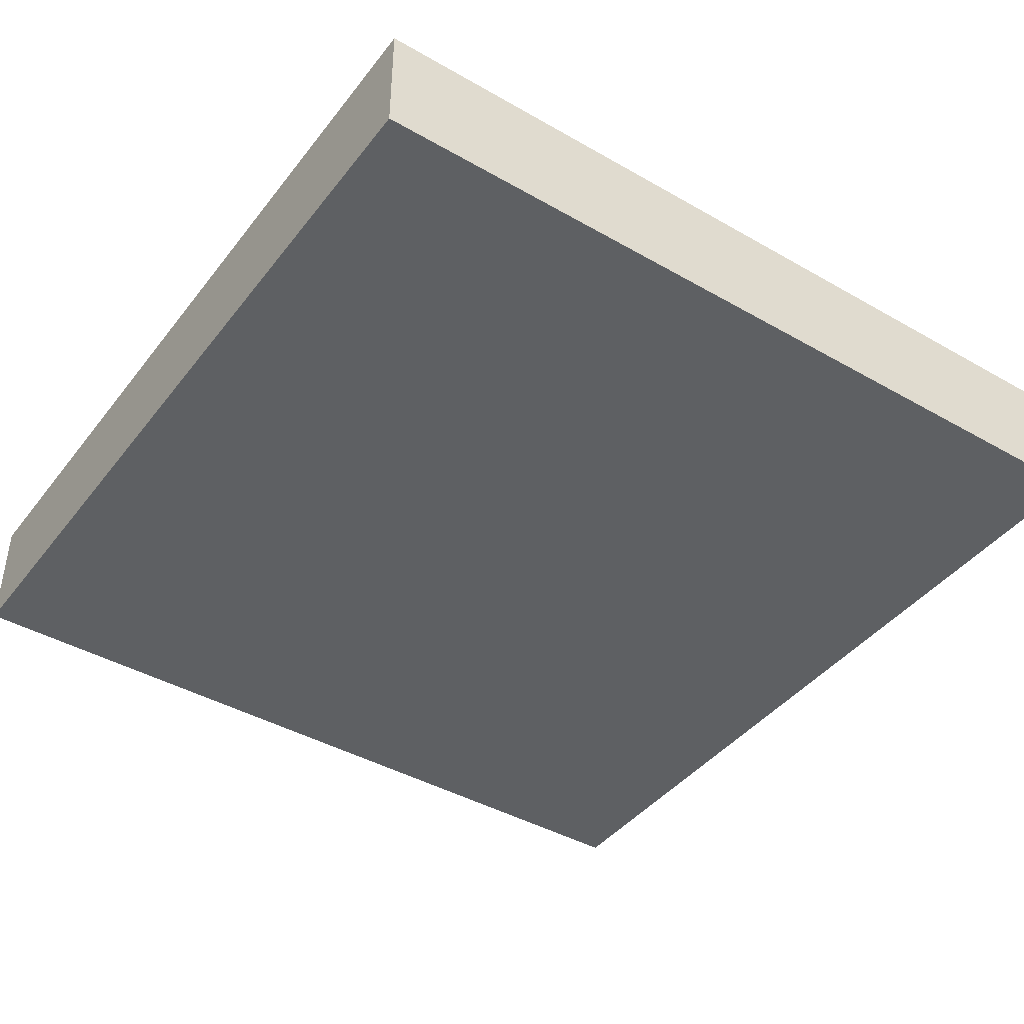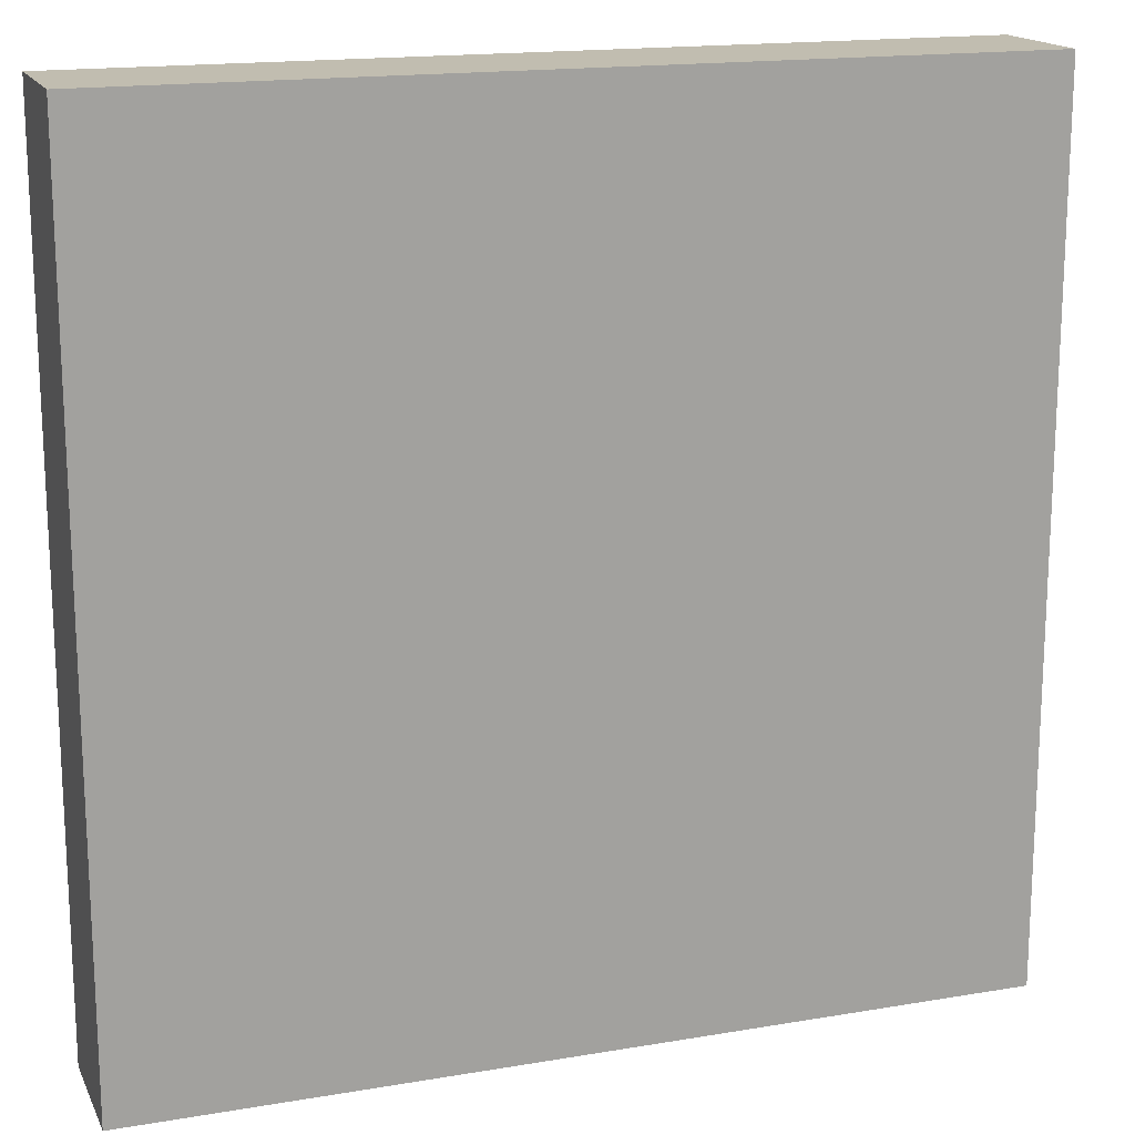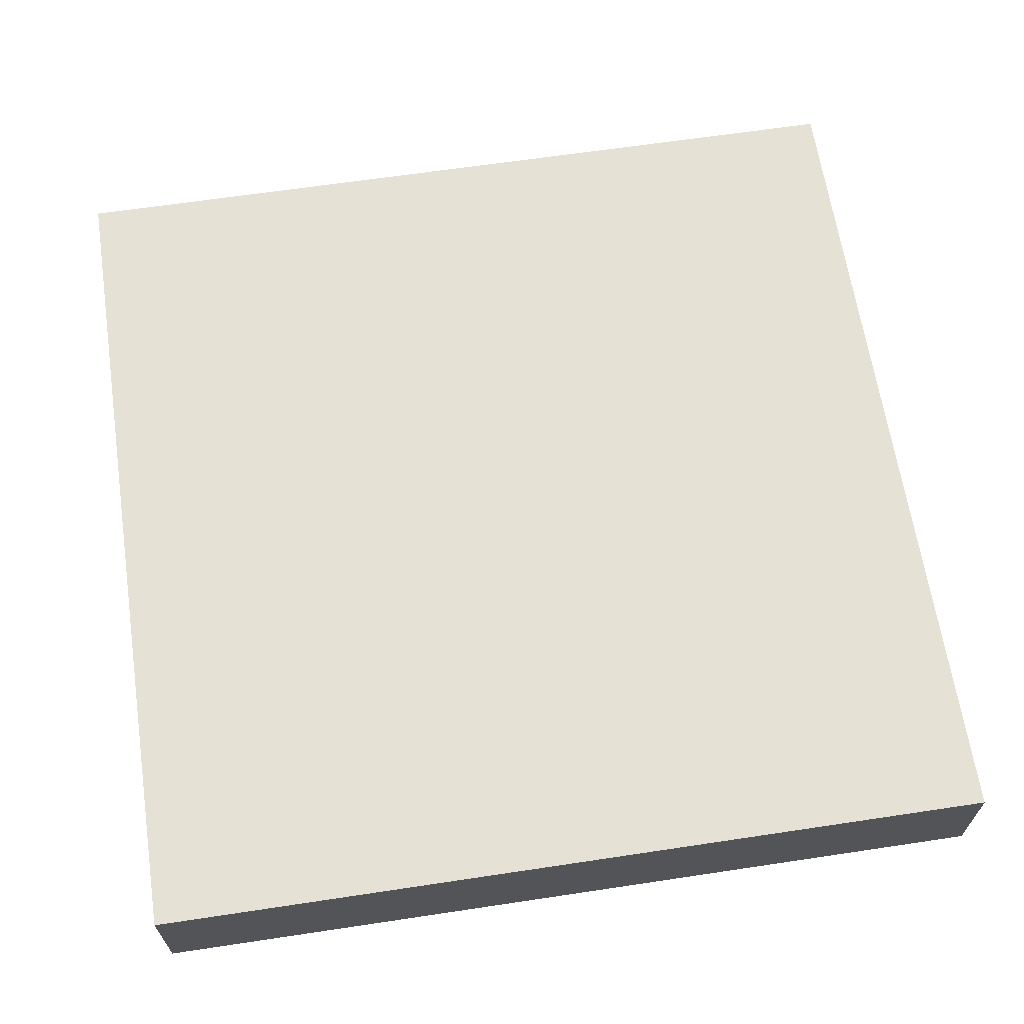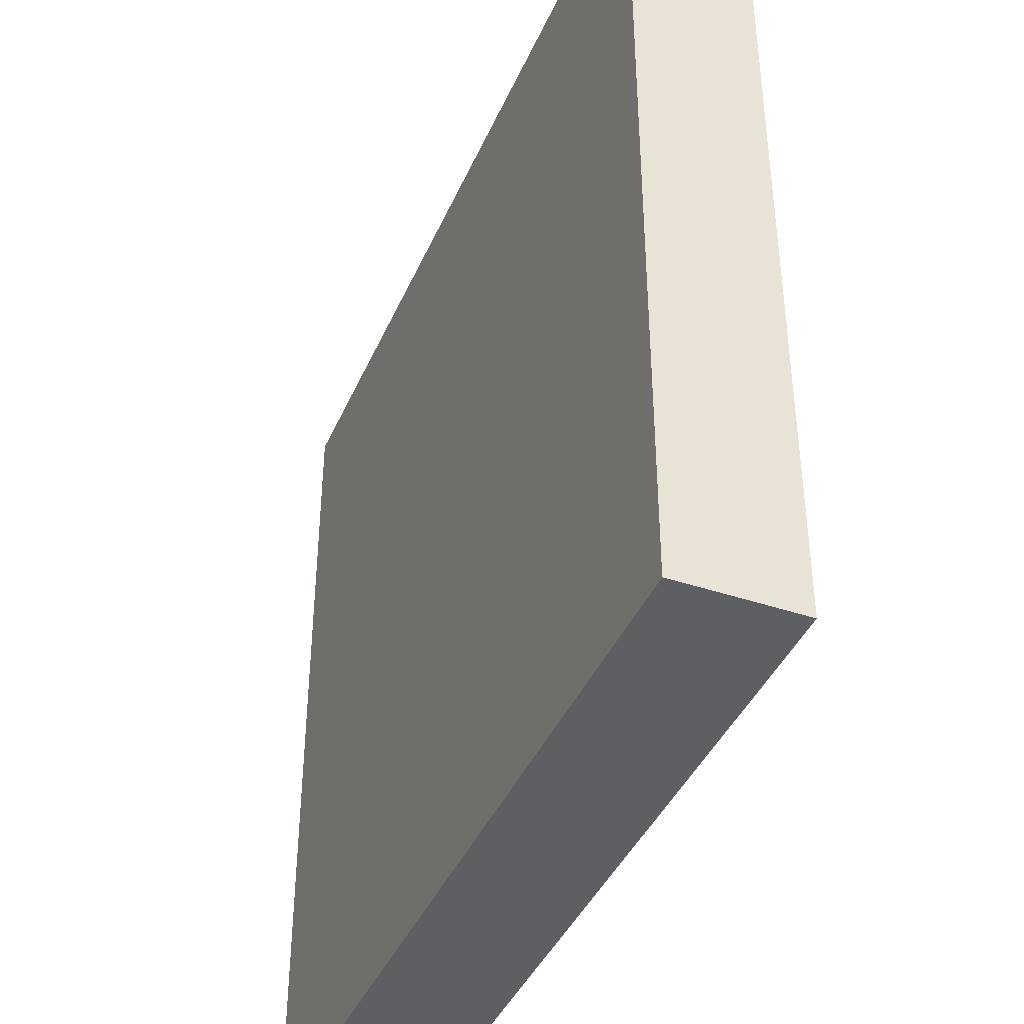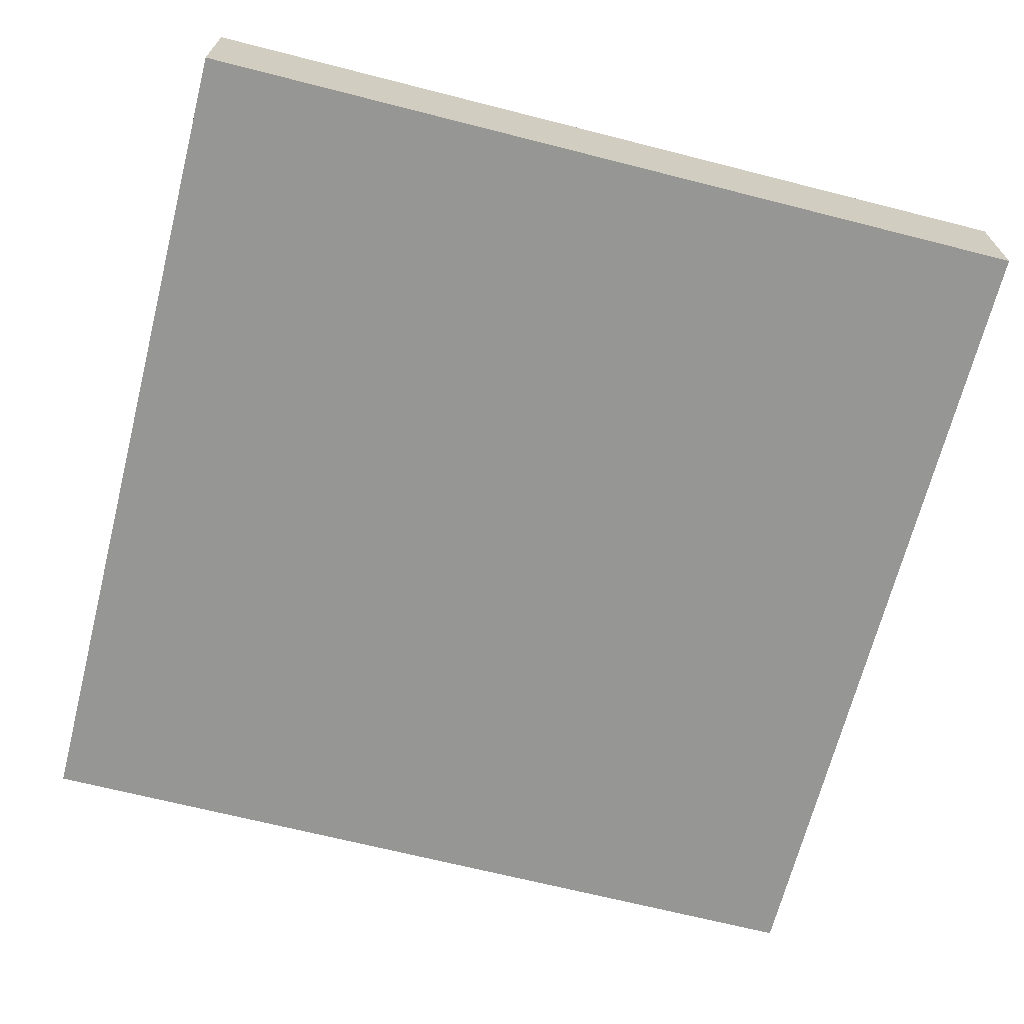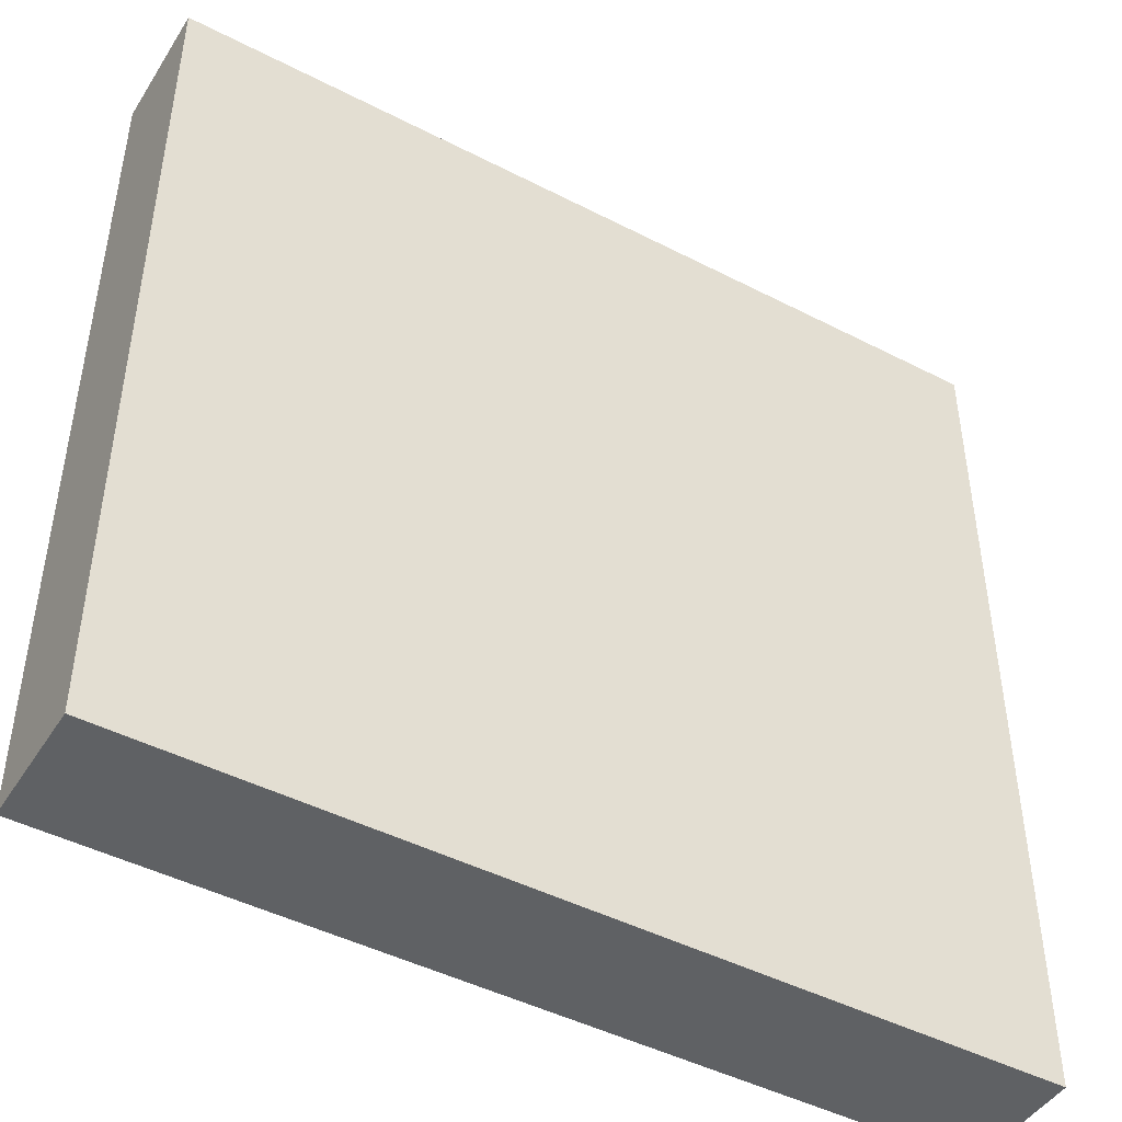
<metadata>
{"format":"obj","ext":"obj","renderer":"f3d","projection":"perspective","resolution":1024,"background":"white","views":[{"elev":-42.1,"azim":-34.5,"up":"+Y"},{"elev":16.7,"azim":161.0,"up":"+Z"},{"elev":64.9,"azim":81.4,"up":"+Y"},{"elev":-41.2,"azim":-112.3,"up":"+Z"},{"elev":-67.7,"azim":75.7,"up":"+Y"},{"elev":-45.9,"azim":149.4,"up":"+Z"}]}
</metadata>
<code>
v -3.5 1 3.5
v -3.5 1 -3.5
v -3.5 2 3.5
v -3.5 2 -3.5
v 3.5 1 3.5
v 3.5 1 -3.5
v 3.5 2 3.5
v 3.5 2 -3.5
v -3.5 1 3.5
v -3.5 2 3.5
v 3.5 1 3.5
v 3.5 2 3.5
v -3.5 1 -3.5
v -3.5 2 -3.5
v 3.5 1 -3.5
v 3.5 2 -3.5
v -3.5 1 3.5
v 3.5 1 3.5
v -2.5 1 1.5
v -1.5 1 1.5
v -2.5 1 0.5
v -1.5 1 0.5
v -2.5 1 -0.5
v -1.5 1 -0.5
v -1.5 1 -1.5
v 0.5 1 -1.5
v -2.5 1 -2.5
v 0.5 1 -2.5
v -3.5 1 -3.5
v 3.5 1 -3.5
v -3.5 2 3.5
v 3.5 2 3.5
v -2.5 2 1.5
v -1.5 2 1.5
v -2.5 2 0.5
v -1.5 2 0.5
v -2.5 2 -0.5
v -1.5 2 -0.5
v -1.5 2 -1.5
v 0.5 2 -1.5
v -2.5 2 -2.5
v 0.5 2 -2.5
v -3.5 2 -3.5
v 3.5 2 -3.5
f 3 2 1
f 4 2 3
f 5 6 7
f 7 6 8
f 11 10 9
f 12 10 11
f 13 14 15
f 15 14 16
f 19 18 17
f 20 18 19
f 21 19 17
f 21 20 19
f 22 18 20
f 22 20 21
f 23 21 17
f 23 22 21
f 24 18 22
f 24 22 23
f 25 24 23
f 25 18 24
f 26 18 25
f 27 23 17
f 27 25 23
f 27 26 25
f 28 18 26
f 28 26 27
f 29 27 17
f 29 28 27
f 30 18 28
f 30 28 29
f 31 32 33
f 33 32 34
f 31 33 35
f 33 34 35
f 34 32 36
f 35 34 36
f 31 35 37
f 35 36 37
f 36 32 38
f 37 36 38
f 37 38 39
f 38 32 39
f 39 32 40
f 31 37 41
f 37 39 41
f 39 40 41
f 40 32 42
f 41 40 42
f 31 41 43
f 41 42 43
f 42 32 44
f 43 42 44

</code>
